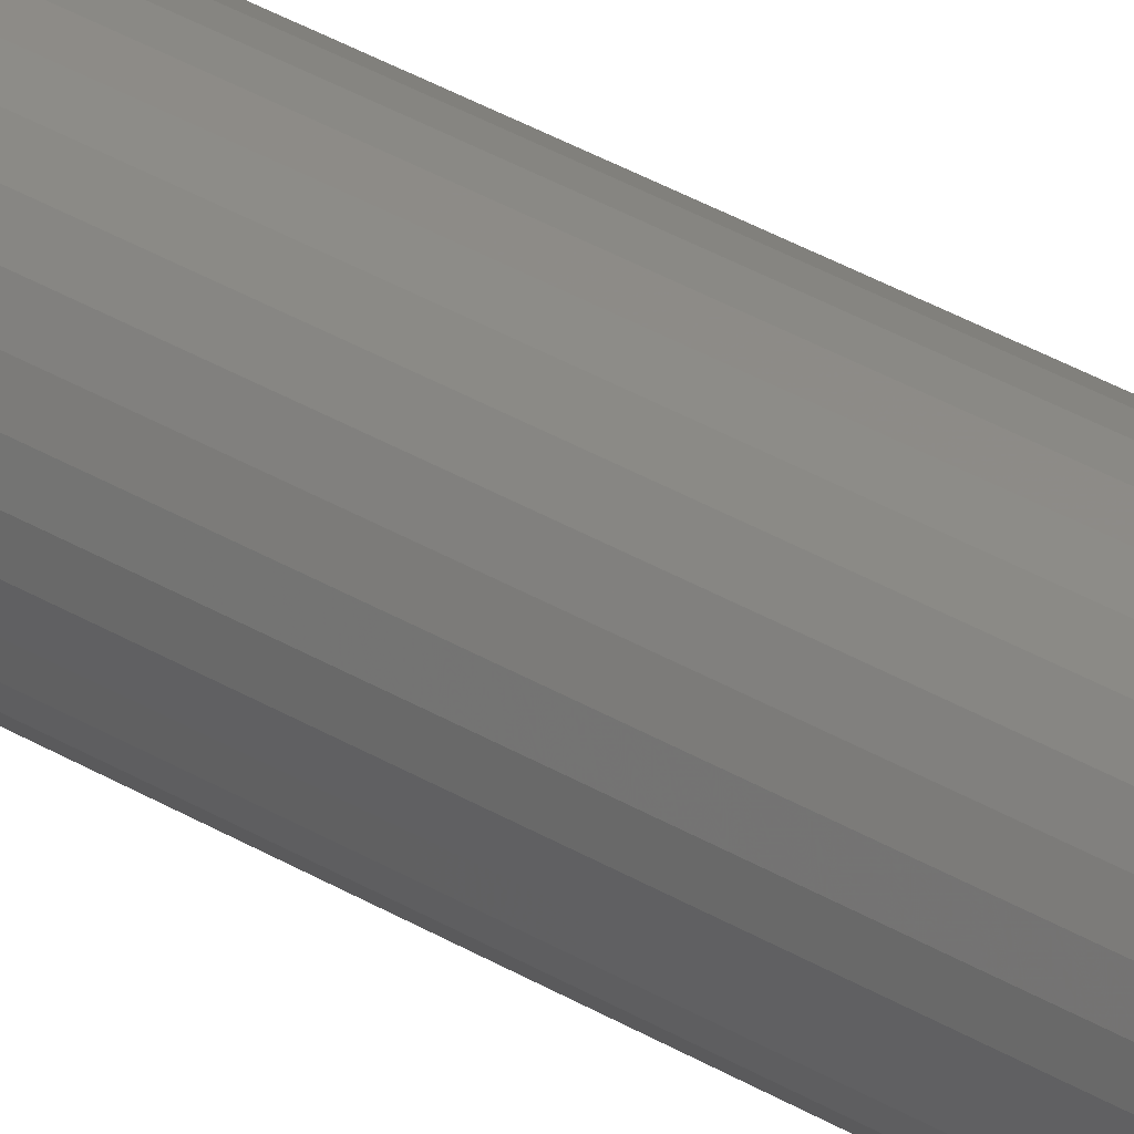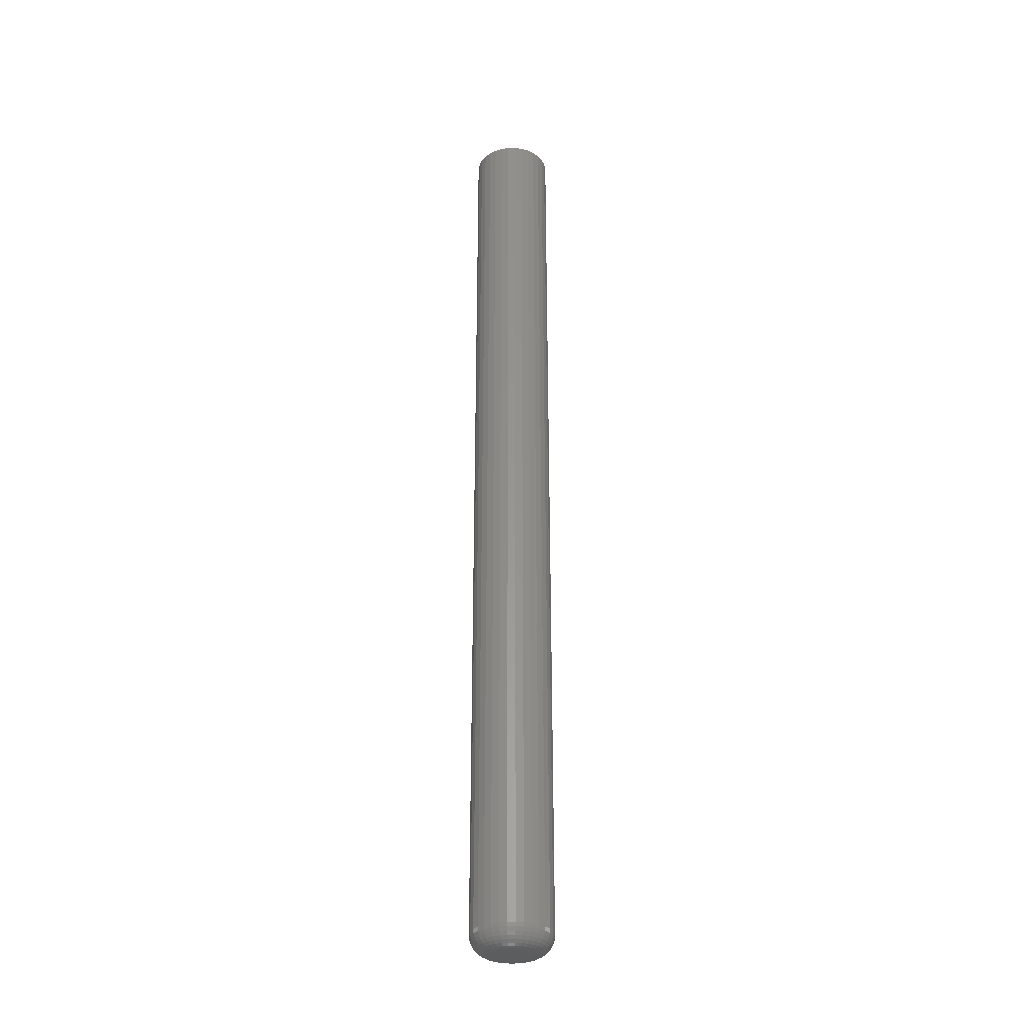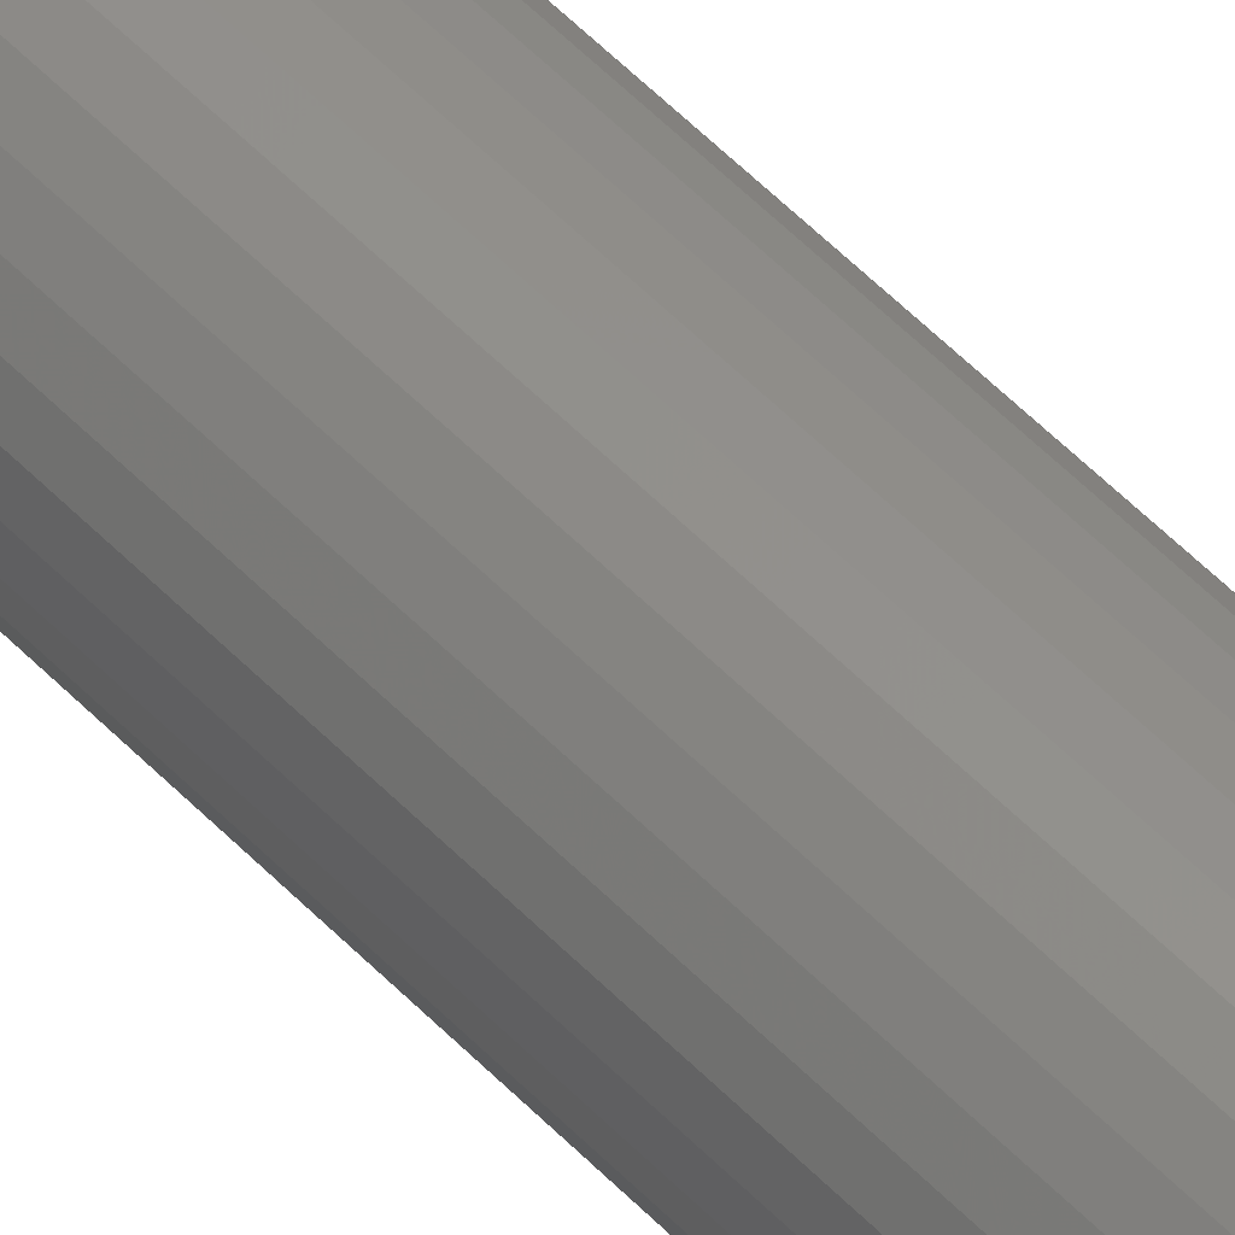
<metadata>
{"format":"stl","ext":"stl","renderer":"f3d","projection":"perspective","resolution":1024,"background":"white","views":[{"elev":32.0,"azim":131.0,"up":"+Y"},{"elev":-30.8,"azim":-61.0,"up":"+Z"},{"elev":53.6,"azim":137.6,"up":"+Y"}]}
</metadata>
<code>
# stl→obj: 320 verts, 636 faces
v -0.1223 0.0948 0
v -0.1203 0.09722 0
v -0.09776 0.09722 0
v -0.09578 0.0948 0
v -0.1238 0.09204 0
v -0.09431 0.09204 0
v -0.09578 0.07707 0
v -0.1223 0.07707 0
v -0.09431 0.07983 0
v -0.1203 0.07466 0
v -0.09776 0.07466 0
v -0.1179 0.07267 0
v -0.1002 0.07267 0
v -0.1152 0.0712 0
v -0.1122 0.07029 0
v -0.1029 0.0712 0
v -0.109 0.06998 0
v -0.1059 0.07029 0
v -0.1002 0.0992 0
v -0.1179 0.0992 0
v -0.1152 0.1007 0
v -0.1122 0.1016 0
v -0.109 0.1019 0
v -0.1059 0.1016 0
v -0.1029 0.1007 0
v -0.1238 0.07983 0
v -0.1247 0.08283 0
v -0.0934 0.08283 0
v -0.125 0.08594 0
v -0.09309 0.08594 0
v -0.1247 0.08905 0
v -0.0934 0.08905 0
v -0.07747 0.08594 0.01562
v -0.07747 0.08594 0.75
v -0.07807 0.07978 0.01562
v -0.07807 0.07978 0.75
v -0.07987 0.07385 0.01562
v -0.07987 0.07385 0.75
v -0.08279 0.06839 0.01562
v -0.08279 0.06839 0.75
v -0.08672 0.06361 0.01562
v -0.08672 0.06361 0.75
v -0.0915 0.05968 0.01562
v -0.0915 0.05968 0.75
v -0.09696 0.05676 0.01562
v -0.09696 0.05676 0.75
v -0.1029 0.05497 0.01562
v -0.1029 0.05497 0.75
v -0.109 0.05436 0.01562
v -0.109 0.05436 0.75
v -0.1152 0.05497 0.01562
v -0.1152 0.05497 0.75
v -0.1211 0.05676 0.01562
v -0.1211 0.05676 0.75
v -0.1266 0.05968 0.01562
v -0.1266 0.05968 0.75
v -0.1314 0.06361 0.01562
v -0.1314 0.06361 0.75
v -0.1353 0.06839 0.01562
v -0.1353 0.06839 0.75
v -0.1382 0.07385 0.01562
v -0.1382 0.07385 0.75
v -0.14 0.07978 0.01562
v -0.14 0.07978 0.75
v -0.1406 0.08594 0.01562
v -0.1406 0.08594 0.75
v -0.14 0.0921 0.01562
v -0.14 0.0921 0.75
v -0.1382 0.09802 0.01562
v -0.1382 0.09802 0.75
v -0.1353 0.1035 0.01562
v -0.1353 0.1035 0.75
v -0.1314 0.1083 0.01562
v -0.1314 0.1083 0.75
v -0.1266 0.1122 0.01562
v -0.1266 0.1122 0.75
v -0.1211 0.1151 0.01562
v -0.1211 0.1151 0.75
v -0.1152 0.1169 0.01562
v -0.1152 0.1169 0.75
v -0.109 0.1175 0.01562
v -0.109 0.1175 0.75
v -0.1029 0.1169 0.01562
v -0.1029 0.1169 0.75
v -0.09696 0.1151 0.01562
v -0.09696 0.1151 0.75
v -0.0915 0.1122 0.01562
v -0.0915 0.1122 0.75
v -0.08672 0.1083 0.01562
v -0.08672 0.1083 0.75
v -0.08279 0.1035 0.01562
v -0.08279 0.1035 0.75
v -0.07987 0.09802 0.01562
v -0.07987 0.09802 0.75
v -0.07807 0.0921 0.01562
v -0.07807 0.0921 0.75
v -0.1403 0.08594 0.01258
v -0.1397 0.09204 0.01258
v -0.1394 0.08594 0.009646
v -0.1389 0.09187 0.009646
v -0.138 0.08594 0.006944
v -0.1374 0.09158 0.006944
v -0.136 0.08594 0.004576
v -0.1355 0.09121 0.004576
v -0.1337 0.08594 0.002633
v -0.1332 0.09074 0.002633
v -0.131 0.08594 0.001189
v -0.1306 0.09022 0.001189
v -0.128 0.08594 0.0003002
v -0.1277 0.08964 0.0003002
v -0.07837 0.09204 0.01258
v -0.07777 0.08594 0.01258
v -0.07924 0.09187 0.009646
v -0.07866 0.08594 0.009646
v -0.08066 0.09158 0.006944
v -0.0801 0.08594 0.006944
v -0.08256 0.09121 0.004576
v -0.08204 0.08594 0.004576
v -0.08488 0.09074 0.002633
v -0.08441 0.08594 0.002633
v -0.08753 0.09022 0.001189
v -0.08711 0.08594 0.001189
v -0.09041 0.08964 0.0003002
v -0.09004 0.08594 0.0003002
v -0.08015 0.09791 0.01258
v -0.08097 0.09757 0.009646
v -0.0823 0.09701 0.006944
v -0.0841 0.09627 0.004576
v -0.08629 0.09536 0.002633
v -0.08878 0.09433 0.001189
v -0.09149 0.09321 0.0003002
v -0.08304 0.1033 0.01258
v -0.08378 0.1028 0.009646
v -0.08498 0.102 0.006944
v -0.08659 0.1009 0.004576
v -0.08856 0.09962 0.002633
v -0.09081 0.09812 0.001189
v -0.09325 0.09649 0.0003002
v -0.08693 0.1081 0.01258
v -0.08756 0.1074 0.009646
v -0.08858 0.1064 0.006944
v -0.08995 0.105 0.004576
v -0.09163 0.1034 0.002633
v -0.09354 0.1014 0.001189
v -0.09561 0.09937 0.0003002
v -0.09167 0.1119 0.01258
v -0.09216 0.1112 0.009646
v -0.09296 0.11 0.006944
v -0.09404 0.1084 0.004576
v -0.09536 0.1064 0.002633
v -0.09686 0.1042 0.001189
v -0.09849 0.1017 0.0003002
v -0.09708 0.1148 0.01258
v -0.09742 0.114 0.009646
v -0.09797 0.1127 0.006944
v -0.09871 0.1109 0.004576
v -0.09962 0.1087 0.002633
v -0.1007 0.1062 0.001189
v -0.1018 0.1035 0.0003002
v -0.1029 0.1166 0.01258
v -0.1031 0.1157 0.009646
v -0.1034 0.1143 0.006944
v -0.1038 0.1124 0.004576
v -0.1042 0.1101 0.002633
v -0.1048 0.1074 0.001189
v -0.1053 0.1046 0.0003002
v -0.109 0.1172 0.01258
v -0.109 0.1163 0.009646
v -0.109 0.1149 0.006944
v -0.109 0.1129 0.004576
v -0.109 0.1106 0.002633
v -0.109 0.1079 0.001189
v -0.109 0.1049 0.0003002
v -0.1151 0.1166 0.01258
v -0.115 0.1157 0.009646
v -0.1147 0.1143 0.006944
v -0.1143 0.1124 0.004576
v -0.1139 0.1101 0.002633
v -0.1133 0.1074 0.001189
v -0.1128 0.1046 0.0003002
v -0.121 0.1148 0.01258
v -0.1207 0.114 0.009646
v -0.1201 0.1127 0.006944
v -0.1194 0.1109 0.004576
v -0.1185 0.1087 0.002633
v -0.1174 0.1062 0.001189
v -0.1163 0.1035 0.0003002
v -0.1264 0.1119 0.01258
v -0.1259 0.1112 0.009646
v -0.1251 0.11 0.006944
v -0.124 0.1084 0.004576
v -0.1227 0.1064 0.002633
v -0.1212 0.1042 0.001189
v -0.1196 0.1017 0.0003002
v -0.1312 0.1081 0.01258
v -0.1305 0.1074 0.009646
v -0.1295 0.1064 0.006944
v -0.1281 0.105 0.004576
v -0.1265 0.1034 0.002633
v -0.1246 0.1014 0.001189
v -0.1225 0.09937 0.0003002
v -0.1351 0.1033 0.01258
v -0.1343 0.1028 0.009646
v -0.1331 0.102 0.006944
v -0.1315 0.1009 0.004576
v -0.1295 0.09962 0.002633
v -0.1273 0.09812 0.001189
v -0.1248 0.09649 0.0003002
v -0.1379 0.09791 0.01258
v -0.1371 0.09757 0.009646
v -0.1358 0.09701 0.006944
v -0.134 0.09627 0.004576
v -0.1318 0.09536 0.002633
v -0.1293 0.09433 0.001189
v -0.1266 0.09321 0.0003002
v -0.07837 0.07984 0.01258
v -0.07924 0.08001 0.009646
v -0.08066 0.08029 0.006944
v -0.08256 0.08067 0.004576
v -0.08488 0.08113 0.002633
v -0.08753 0.08166 0.001189
v -0.09041 0.08223 0.0003002
v -0.1397 0.07984 0.01258
v -0.1389 0.08001 0.009646
v -0.1374 0.08029 0.006944
v -0.1355 0.08067 0.004576
v -0.1332 0.08113 0.002633
v -0.1306 0.08166 0.001189
v -0.1277 0.08223 0.0003002
v -0.1379 0.07397 0.01258
v -0.1371 0.07431 0.009646
v -0.1358 0.07486 0.006944
v -0.134 0.0756 0.004576
v -0.1318 0.07651 0.002633
v -0.1293 0.07754 0.001189
v -0.1266 0.07867 0.0003002
v -0.1351 0.06856 0.01258
v -0.1343 0.06905 0.009646
v -0.1331 0.06986 0.006944
v -0.1315 0.07094 0.004576
v -0.1295 0.07225 0.002633
v -0.1273 0.07375 0.001189
v -0.1248 0.07538 0.0003002
v -0.1312 0.06382 0.01258
v -0.1305 0.06445 0.009646
v -0.1295 0.06547 0.006944
v -0.1281 0.06684 0.004576
v -0.1265 0.06852 0.002633
v -0.1246 0.07043 0.001189
v -0.1225 0.0725 0.0003002
v -0.1264 0.05993 0.01258
v -0.1259 0.06067 0.009646
v -0.1251 0.06187 0.006944
v -0.124 0.06349 0.004576
v -0.1227 0.06545 0.002633
v -0.1212 0.0677 0.001189
v -0.1196 0.07014 0.0003002
v -0.121 0.05704 0.01258
v -0.1207 0.05786 0.009646
v -0.1201 0.0592 0.006944
v -0.1194 0.06099 0.004576
v -0.1185 0.06318 0.002633
v -0.1174 0.06567 0.001189
v -0.1163 0.06838 0.0003002
v -0.1151 0.05526 0.01258
v -0.115 0.05613 0.009646
v -0.1147 0.05755 0.006944
v -0.1143 0.05945 0.004576
v -0.1139 0.06178 0.002633
v -0.1133 0.06443 0.001189
v -0.1128 0.0673 0.0003002
v -0.109 0.05466 0.01258
v -0.109 0.05555 0.009646
v -0.109 0.05699 0.006944
v -0.109 0.05894 0.004576
v -0.109 0.0613 0.002633
v -0.109 0.064 0.001189
v -0.109 0.06694 0.0003002
v -0.1029 0.05526 0.01258
v -0.1031 0.05613 0.009646
v -0.1034 0.05755 0.006944
v -0.1038 0.05945 0.004576
v -0.1042 0.06178 0.002633
v -0.1048 0.06443 0.001189
v -0.1053 0.0673 0.0003002
v -0.09708 0.05704 0.01258
v -0.09742 0.05786 0.009646
v -0.09797 0.0592 0.006944
v -0.09871 0.06099 0.004576
v -0.09962 0.06318 0.002633
v -0.1007 0.06567 0.001189
v -0.1018 0.06838 0.0003002
v -0.09167 0.05993 0.01258
v -0.09216 0.06067 0.009646
v -0.09296 0.06187 0.006944
v -0.09404 0.06349 0.004576
v -0.09536 0.06545 0.002633
v -0.09686 0.0677 0.001189
v -0.09849 0.07014 0.0003002
v -0.08693 0.06382 0.01258
v -0.08756 0.06445 0.009646
v -0.08858 0.06547 0.006944
v -0.08995 0.06684 0.004576
v -0.09163 0.06852 0.002633
v -0.09354 0.07043 0.001189
v -0.09561 0.0725 0.0003002
v -0.08304 0.06856 0.01258
v -0.08378 0.06905 0.009646
v -0.08498 0.06986 0.006944
v -0.08659 0.07094 0.004576
v -0.08856 0.07225 0.002633
v -0.09081 0.07375 0.001189
v -0.09325 0.07538 0.0003002
v -0.08015 0.07397 0.01258
v -0.08097 0.07431 0.009646
v -0.0823 0.07486 0.006944
v -0.0841 0.0756 0.004576
v -0.08629 0.07651 0.002633
v -0.08878 0.07754 0.001189
v -0.09149 0.07867 0.0003002
f 1 2 3
f 4 1 3
f 5 1 4
f 6 5 4
f 7 8 9
f 10 8 7
f 11 10 7
f 12 10 11
f 13 12 11
f 13 14 12
f 15 14 13
f 16 15 13
f 16 17 15
f 18 17 16
f 19 3 2
f 19 2 20
f 19 20 21
f 19 21 22
f 19 22 23
f 19 23 24
f 19 24 25
f 8 26 9
f 9 26 27
f 9 27 28
f 28 27 29
f 28 29 30
f 30 29 31
f 30 31 32
f 32 31 5
f 32 5 6
f 33 34 35
f 35 34 36
f 35 36 37
f 37 36 38
f 37 38 39
f 39 38 40
f 39 40 41
f 41 40 42
f 41 42 43
f 43 42 44
f 43 44 45
f 45 44 46
f 45 46 47
f 47 46 48
f 47 48 49
f 49 48 50
f 49 50 51
f 51 50 52
f 51 52 53
f 53 52 54
f 53 54 55
f 55 54 56
f 55 56 57
f 57 56 58
f 57 58 59
f 59 58 60
f 59 60 61
f 61 60 62
f 61 62 63
f 63 62 64
f 63 64 65
f 65 64 66
f 65 66 67
f 67 66 68
f 67 68 69
f 69 68 70
f 69 70 71
f 71 70 72
f 71 72 73
f 73 72 74
f 73 74 75
f 75 74 76
f 75 76 77
f 77 76 78
f 77 78 79
f 79 78 80
f 79 80 81
f 81 80 82
f 81 82 83
f 83 82 84
f 83 84 85
f 85 84 86
f 85 86 87
f 87 86 88
f 87 88 89
f 89 88 90
f 89 90 91
f 91 90 92
f 91 92 93
f 93 92 94
f 93 94 95
f 95 94 96
f 95 96 33
f 33 96 34
f 65 67 97
f 97 67 98
f 97 98 99
f 99 98 100
f 99 100 101
f 101 100 102
f 101 102 103
f 103 102 104
f 103 104 105
f 105 104 106
f 105 106 107
f 107 106 108
f 107 108 109
f 109 108 110
f 109 110 29
f 29 110 31
f 95 33 111
f 111 33 112
f 111 112 113
f 113 112 114
f 113 114 115
f 115 114 116
f 115 116 117
f 117 116 118
f 117 118 119
f 119 118 120
f 119 120 121
f 121 120 122
f 121 122 123
f 123 122 124
f 123 124 32
f 32 124 30
f 93 95 125
f 125 95 111
f 125 111 126
f 126 111 113
f 126 113 127
f 127 113 115
f 127 115 128
f 128 115 117
f 128 117 129
f 129 117 119
f 129 119 130
f 130 119 121
f 130 121 131
f 131 121 123
f 131 123 6
f 6 123 32
f 91 93 132
f 132 93 125
f 132 125 133
f 133 125 126
f 133 126 134
f 134 126 127
f 134 127 135
f 135 127 128
f 135 128 136
f 136 128 129
f 136 129 137
f 137 129 130
f 137 130 138
f 138 130 131
f 138 131 4
f 4 131 6
f 89 91 139
f 139 91 132
f 139 132 140
f 140 132 133
f 140 133 141
f 141 133 134
f 141 134 142
f 142 134 135
f 142 135 143
f 143 135 136
f 143 136 144
f 144 136 137
f 144 137 145
f 145 137 138
f 145 138 3
f 3 138 4
f 87 89 146
f 146 89 139
f 146 139 147
f 147 139 140
f 147 140 148
f 148 140 141
f 148 141 149
f 149 141 142
f 149 142 150
f 150 142 143
f 150 143 151
f 151 143 144
f 151 144 152
f 152 144 145
f 152 145 19
f 19 145 3
f 85 87 153
f 153 87 146
f 153 146 154
f 154 146 147
f 154 147 155
f 155 147 148
f 155 148 156
f 156 148 149
f 156 149 157
f 157 149 150
f 157 150 158
f 158 150 151
f 158 151 159
f 159 151 152
f 159 152 25
f 25 152 19
f 83 85 160
f 160 85 153
f 160 153 161
f 161 153 154
f 161 154 162
f 162 154 155
f 162 155 163
f 163 155 156
f 163 156 164
f 164 156 157
f 164 157 165
f 165 157 158
f 165 158 166
f 166 158 159
f 166 159 24
f 24 159 25
f 81 83 167
f 167 83 160
f 167 160 168
f 168 160 161
f 168 161 169
f 169 161 162
f 169 162 170
f 170 162 163
f 170 163 171
f 171 163 164
f 171 164 172
f 172 164 165
f 172 165 173
f 173 165 166
f 173 166 23
f 23 166 24
f 79 81 174
f 174 81 167
f 174 167 175
f 175 167 168
f 175 168 176
f 176 168 169
f 176 169 177
f 177 169 170
f 177 170 178
f 178 170 171
f 178 171 179
f 179 171 172
f 179 172 180
f 180 172 173
f 180 173 22
f 22 173 23
f 77 79 181
f 181 79 174
f 181 174 182
f 182 174 175
f 182 175 183
f 183 175 176
f 183 176 184
f 184 176 177
f 184 177 185
f 185 177 178
f 185 178 186
f 186 178 179
f 186 179 187
f 187 179 180
f 187 180 21
f 21 180 22
f 75 77 188
f 188 77 181
f 188 181 189
f 189 181 182
f 189 182 190
f 190 182 183
f 190 183 191
f 191 183 184
f 191 184 192
f 192 184 185
f 192 185 193
f 193 185 186
f 193 186 194
f 194 186 187
f 194 187 20
f 20 187 21
f 73 75 195
f 195 75 188
f 195 188 196
f 196 188 189
f 196 189 197
f 197 189 190
f 197 190 198
f 198 190 191
f 198 191 199
f 199 191 192
f 199 192 200
f 200 192 193
f 200 193 201
f 201 193 194
f 201 194 2
f 2 194 20
f 71 73 202
f 202 73 195
f 202 195 203
f 203 195 196
f 203 196 204
f 204 196 197
f 204 197 205
f 205 197 198
f 205 198 206
f 206 198 199
f 206 199 207
f 207 199 200
f 207 200 208
f 208 200 201
f 208 201 1
f 1 201 2
f 69 71 209
f 209 71 202
f 209 202 210
f 210 202 203
f 210 203 211
f 211 203 204
f 211 204 212
f 212 204 205
f 212 205 213
f 213 205 206
f 213 206 214
f 214 206 207
f 214 207 215
f 215 207 208
f 215 208 5
f 5 208 1
f 67 69 98
f 98 69 209
f 98 209 100
f 100 209 210
f 100 210 102
f 102 210 211
f 102 211 104
f 104 211 212
f 104 212 106
f 106 212 213
f 106 213 108
f 108 213 214
f 108 214 110
f 110 214 215
f 110 215 31
f 31 215 5
f 33 35 112
f 112 35 216
f 112 216 114
f 114 216 217
f 114 217 116
f 116 217 218
f 116 218 118
f 118 218 219
f 118 219 120
f 120 219 220
f 120 220 122
f 122 220 221
f 122 221 124
f 124 221 222
f 124 222 30
f 30 222 28
f 63 65 223
f 223 65 97
f 223 97 224
f 224 97 99
f 224 99 225
f 225 99 101
f 225 101 226
f 226 101 103
f 226 103 227
f 227 103 105
f 227 105 228
f 228 105 107
f 228 107 229
f 229 107 109
f 229 109 27
f 27 109 29
f 61 63 230
f 230 63 223
f 230 223 231
f 231 223 224
f 231 224 232
f 232 224 225
f 232 225 233
f 233 225 226
f 233 226 234
f 234 226 227
f 234 227 235
f 235 227 228
f 235 228 236
f 236 228 229
f 236 229 26
f 26 229 27
f 59 61 237
f 237 61 230
f 237 230 238
f 238 230 231
f 238 231 239
f 239 231 232
f 239 232 240
f 240 232 233
f 240 233 241
f 241 233 234
f 241 234 242
f 242 234 235
f 242 235 243
f 243 235 236
f 243 236 8
f 8 236 26
f 57 59 244
f 244 59 237
f 244 237 245
f 245 237 238
f 245 238 246
f 246 238 239
f 246 239 247
f 247 239 240
f 247 240 248
f 248 240 241
f 248 241 249
f 249 241 242
f 249 242 250
f 250 242 243
f 250 243 10
f 10 243 8
f 55 57 251
f 251 57 244
f 251 244 252
f 252 244 245
f 252 245 253
f 253 245 246
f 253 246 254
f 254 246 247
f 254 247 255
f 255 247 248
f 255 248 256
f 256 248 249
f 256 249 257
f 257 249 250
f 257 250 12
f 12 250 10
f 53 55 258
f 258 55 251
f 258 251 259
f 259 251 252
f 259 252 260
f 260 252 253
f 260 253 261
f 261 253 254
f 261 254 262
f 262 254 255
f 262 255 263
f 263 255 256
f 263 256 264
f 264 256 257
f 264 257 14
f 14 257 12
f 51 53 265
f 265 53 258
f 265 258 266
f 266 258 259
f 266 259 267
f 267 259 260
f 267 260 268
f 268 260 261
f 268 261 269
f 269 261 262
f 269 262 270
f 270 262 263
f 270 263 271
f 271 263 264
f 271 264 15
f 15 264 14
f 49 51 272
f 272 51 265
f 272 265 273
f 273 265 266
f 273 266 274
f 274 266 267
f 274 267 275
f 275 267 268
f 275 268 276
f 276 268 269
f 276 269 277
f 277 269 270
f 277 270 278
f 278 270 271
f 278 271 17
f 17 271 15
f 47 49 279
f 279 49 272
f 279 272 280
f 280 272 273
f 280 273 281
f 281 273 274
f 281 274 282
f 282 274 275
f 282 275 283
f 283 275 276
f 283 276 284
f 284 276 277
f 284 277 285
f 285 277 278
f 285 278 18
f 18 278 17
f 45 47 286
f 286 47 279
f 286 279 287
f 287 279 280
f 287 280 288
f 288 280 281
f 288 281 289
f 289 281 282
f 289 282 290
f 290 282 283
f 290 283 291
f 291 283 284
f 291 284 292
f 292 284 285
f 292 285 16
f 16 285 18
f 43 45 293
f 293 45 286
f 293 286 294
f 294 286 287
f 294 287 295
f 295 287 288
f 295 288 296
f 296 288 289
f 296 289 297
f 297 289 290
f 297 290 298
f 298 290 291
f 298 291 299
f 299 291 292
f 299 292 13
f 13 292 16
f 41 43 300
f 300 43 293
f 300 293 301
f 301 293 294
f 301 294 302
f 302 294 295
f 302 295 303
f 303 295 296
f 303 296 304
f 304 296 297
f 304 297 305
f 305 297 298
f 305 298 306
f 306 298 299
f 306 299 11
f 11 299 13
f 39 41 307
f 307 41 300
f 307 300 308
f 308 300 301
f 308 301 309
f 309 301 302
f 309 302 310
f 310 302 303
f 310 303 311
f 311 303 304
f 311 304 312
f 312 304 305
f 312 305 313
f 313 305 306
f 313 306 7
f 7 306 11
f 37 39 314
f 314 39 307
f 314 307 315
f 315 307 308
f 315 308 316
f 316 308 309
f 316 309 317
f 317 309 310
f 317 310 318
f 318 310 311
f 318 311 319
f 319 311 312
f 319 312 320
f 320 312 313
f 320 313 9
f 9 313 7
f 35 37 216
f 216 37 314
f 216 314 217
f 217 314 315
f 217 315 218
f 218 315 316
f 218 316 219
f 219 316 317
f 219 317 220
f 220 317 318
f 220 318 221
f 221 318 319
f 221 319 222
f 222 319 320
f 222 320 28
f 28 320 9
f 82 80 78
f 84 82 78
f 84 78 86
f 86 78 76
f 86 76 88
f 88 76 74
f 88 74 90
f 90 74 72
f 90 72 92
f 92 72 70
f 92 70 94
f 94 70 68
f 94 68 96
f 36 62 38
f 38 62 60
f 38 60 40
f 40 60 58
f 40 58 42
f 42 58 56
f 42 56 44
f 44 56 54
f 44 54 46
f 46 54 52
f 46 52 50
f 46 50 48
f 96 68 34
f 34 68 66
f 34 66 36
f 36 66 64
f 36 64 62

</code>
